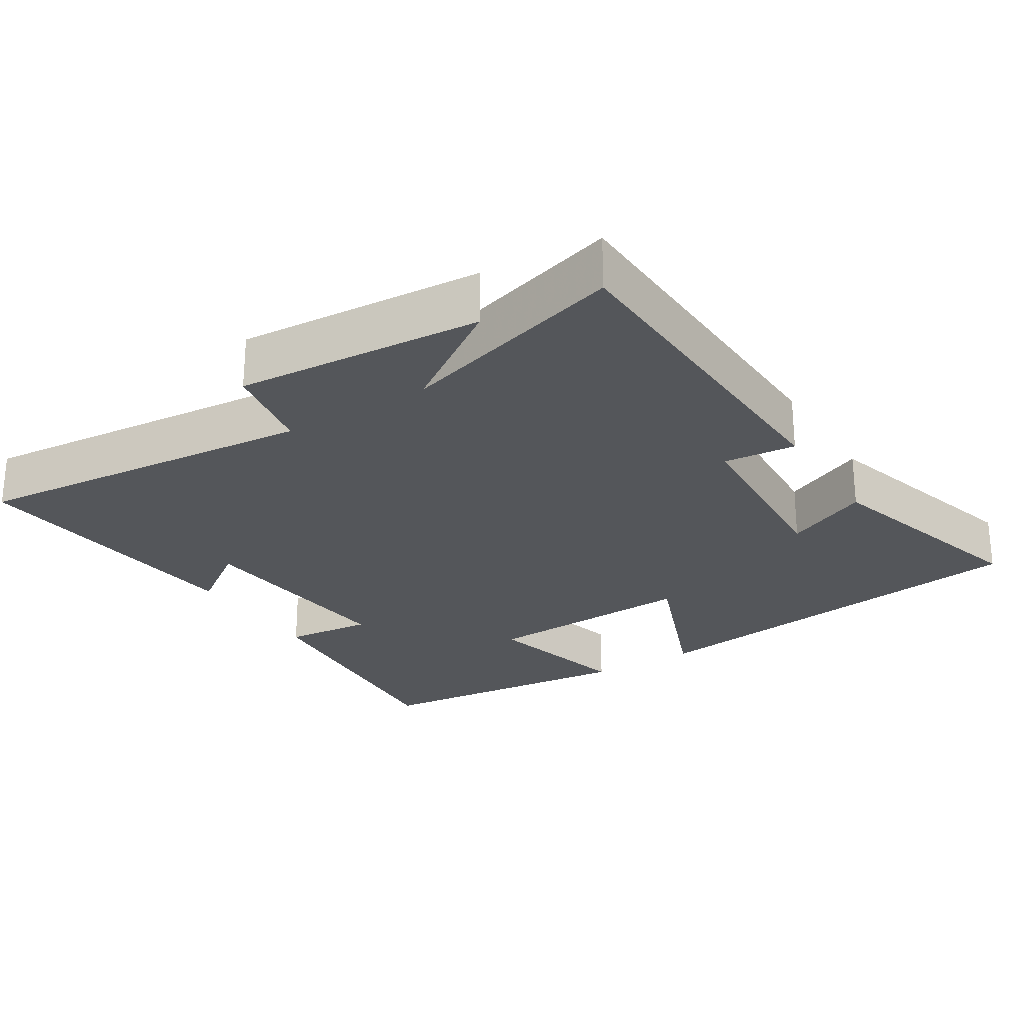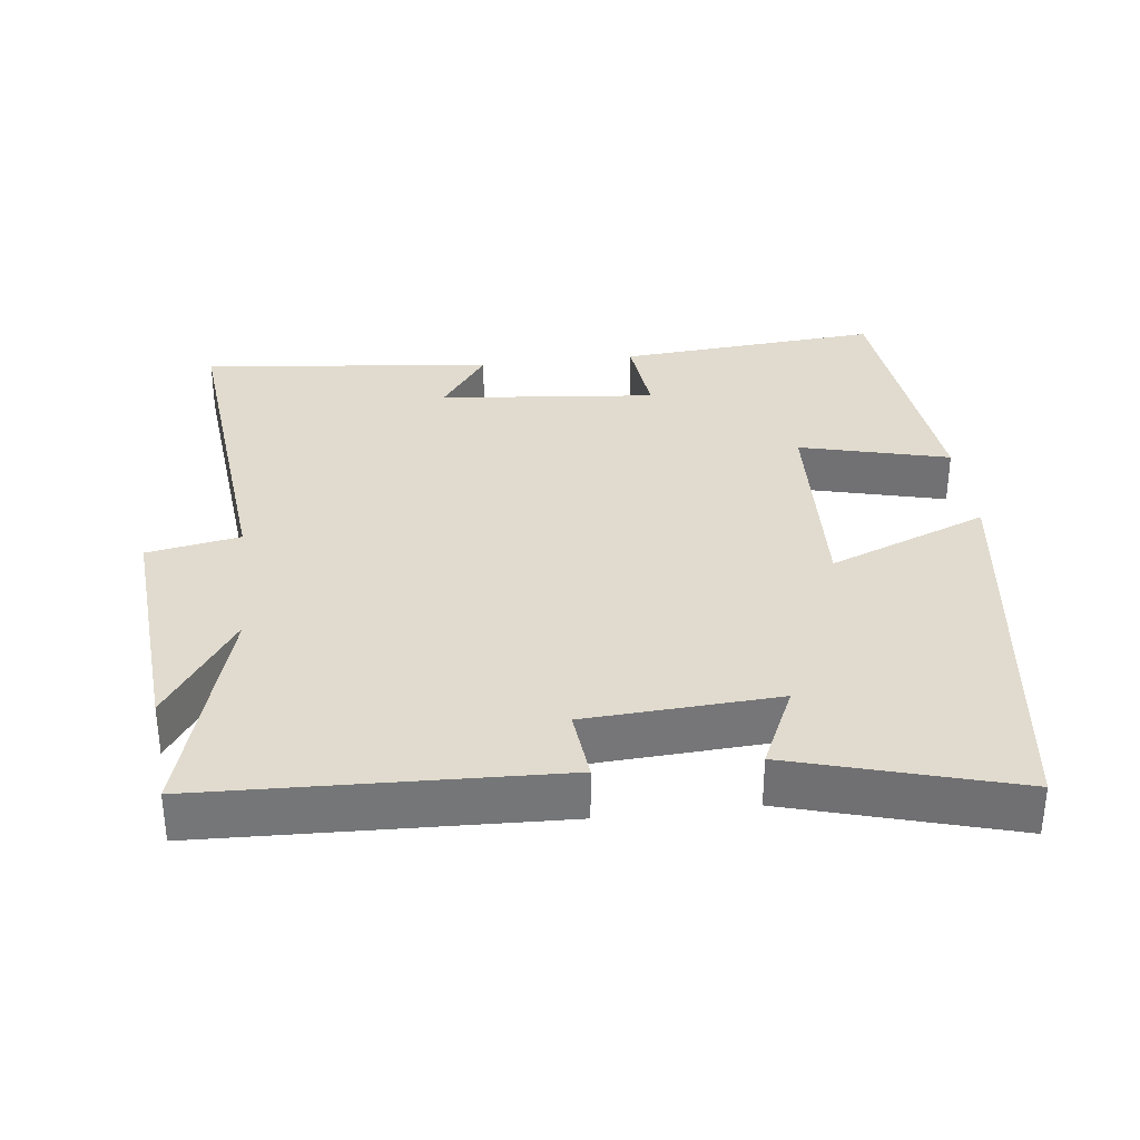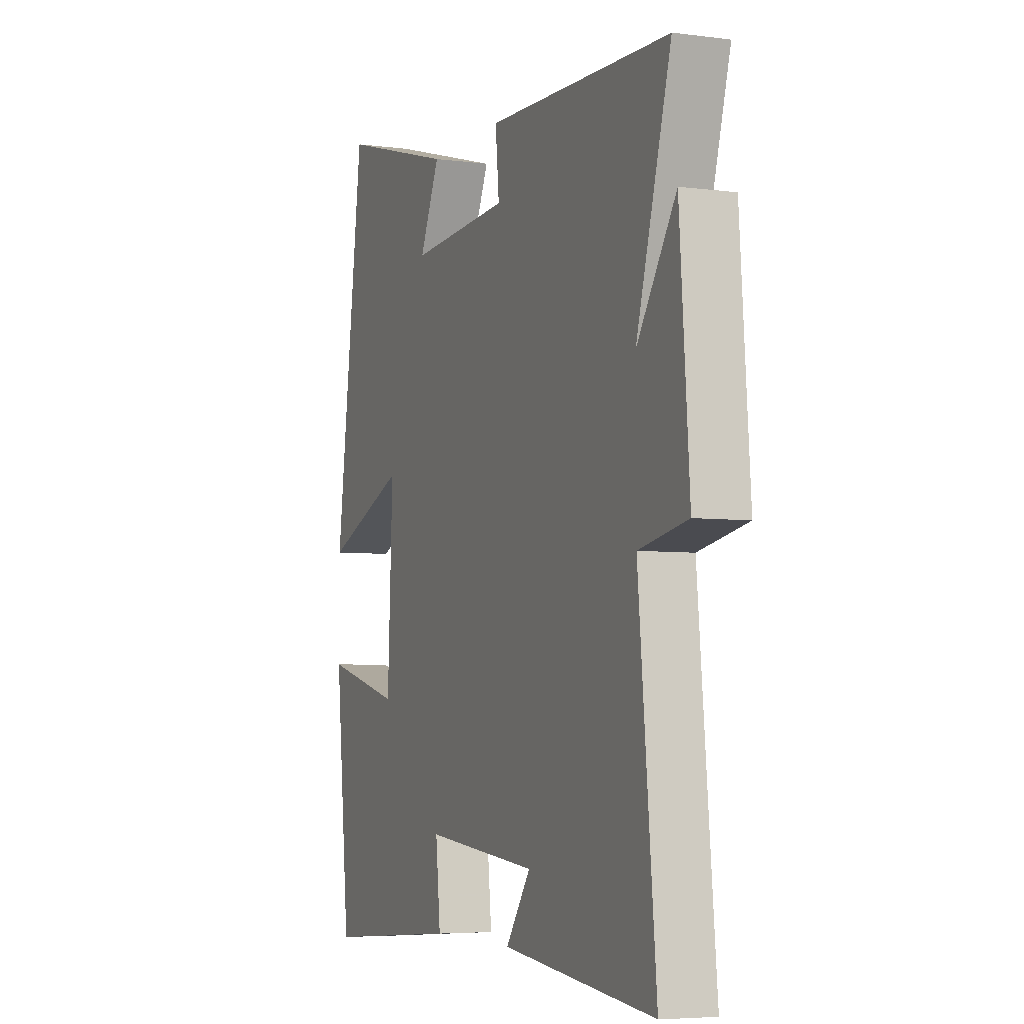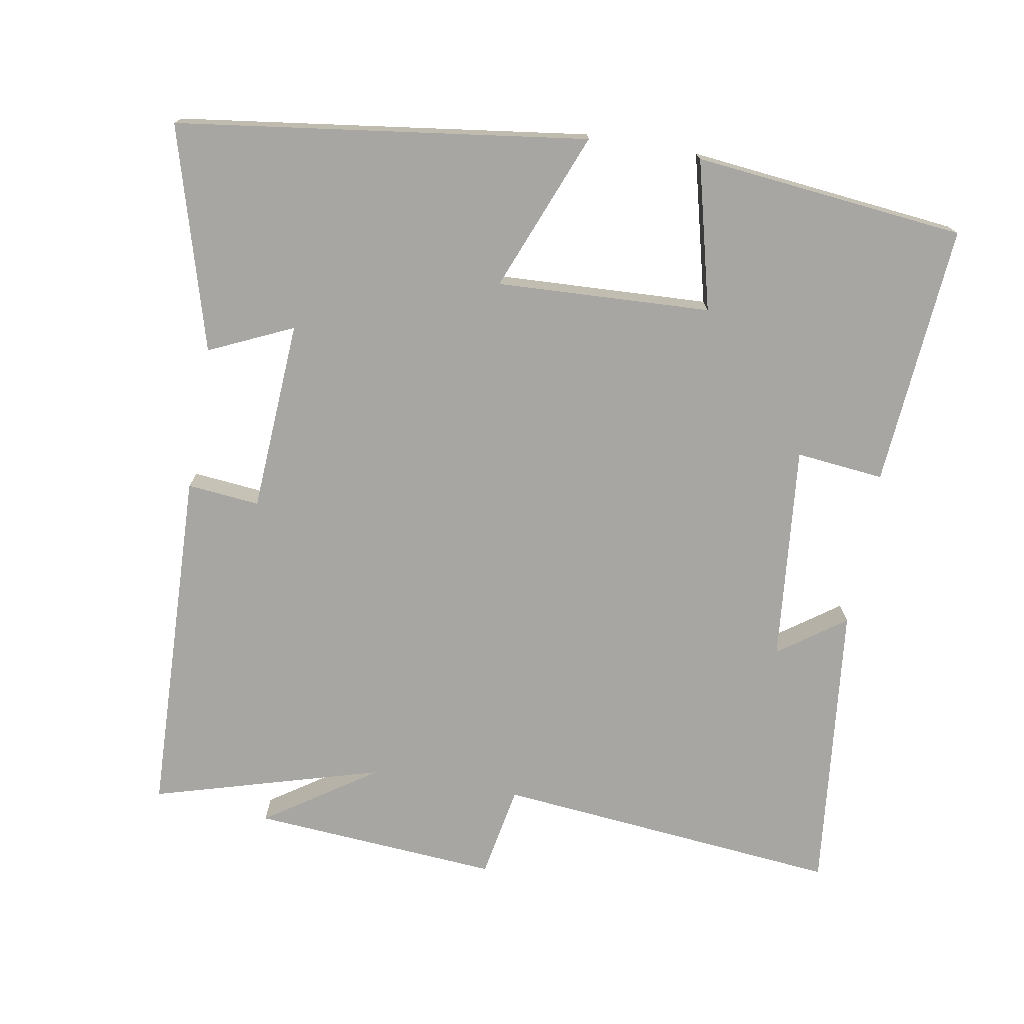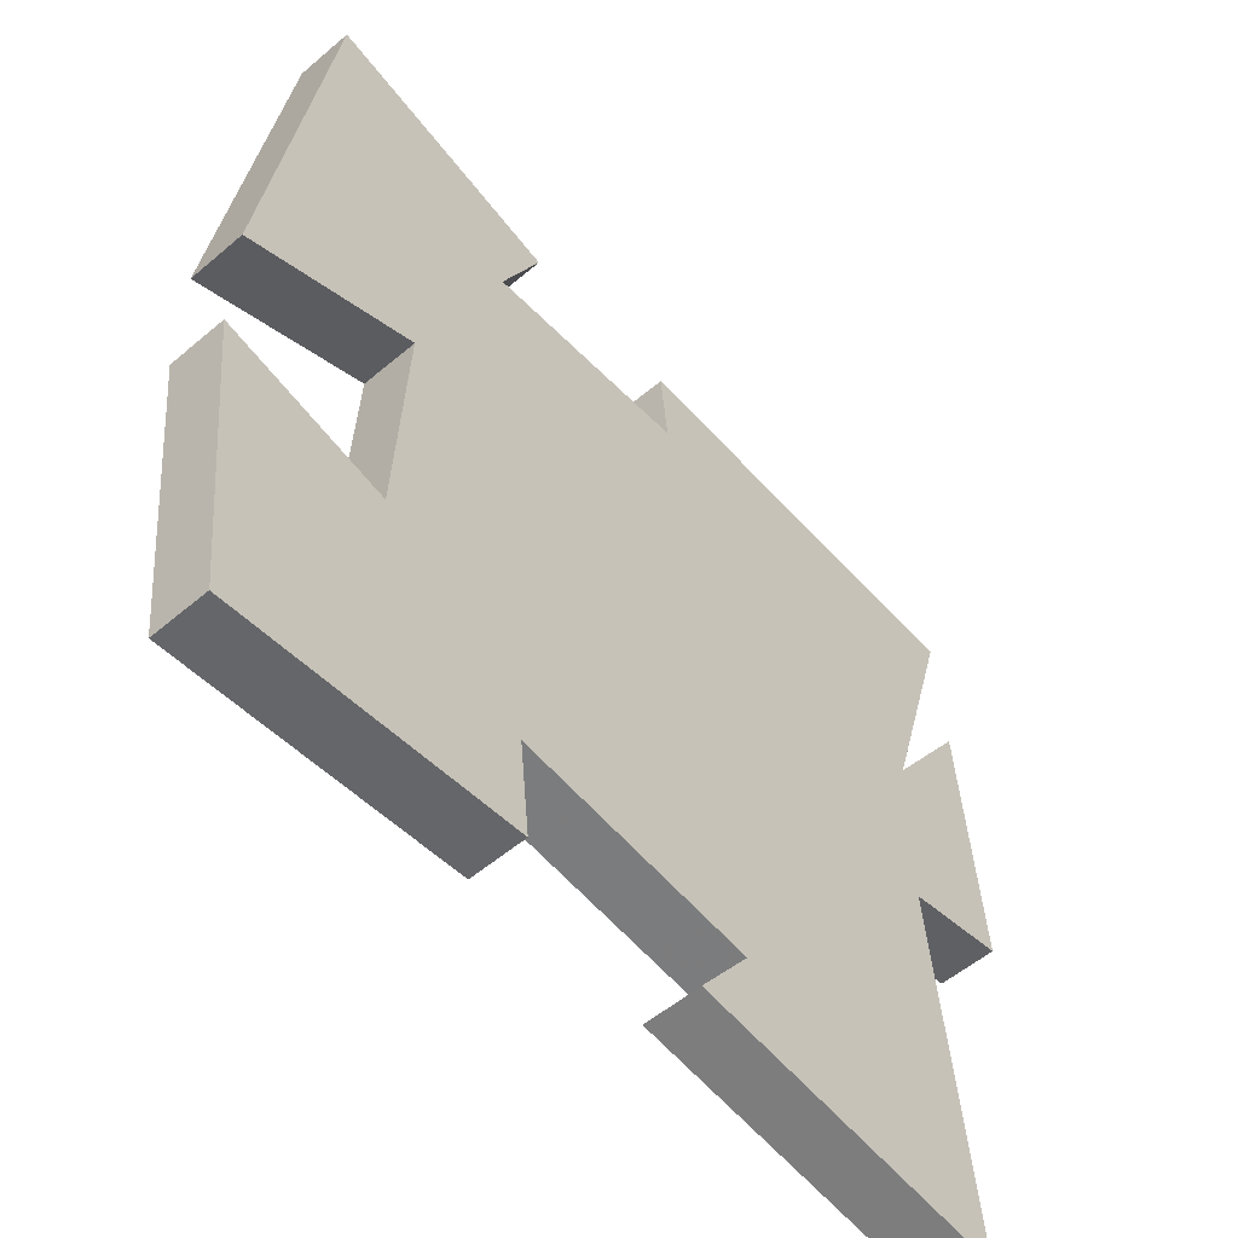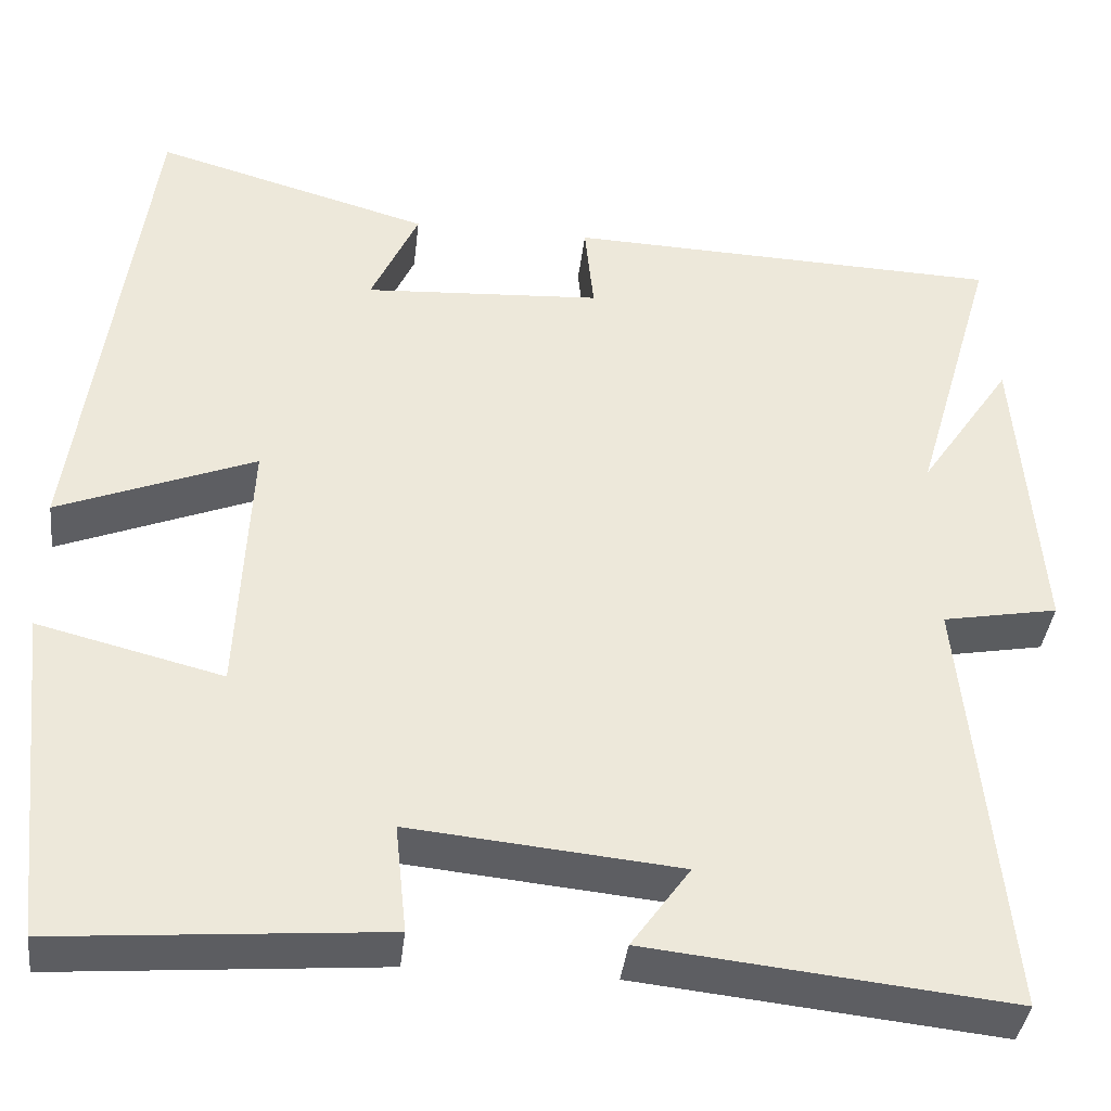
<metadata>
{"format":"obj","ext":"obj","renderer":"f3d","projection":"perspective","resolution":1024,"background":"white","views":[{"elev":-25.6,"azim":-57.9,"up":"+Y"},{"elev":33.6,"azim":-6.8,"up":"+Y"},{"elev":-5.3,"azim":-112.3,"up":"+Z"},{"elev":-74.3,"azim":80.1,"up":"+Y"},{"elev":-55.0,"azim":131.8,"up":"+Z"},{"elev":-38.5,"azim":173.5,"up":"+Z"}]}
</metadata>
<code>
v 0.46 0.07 -0.53
v 0.09 0.07 -0.5
v 0.103 0.07 -0.376
v -0.203 0.07 -0.406
v -0.136 0.07 -0.5
v -0.547 0.07 -0.544
v -0.5 0.07 -0.057
v -0.631 0.07 -0.033
v -0.605 0.07 0.315
v -0.5 0.07 0.159
v -0.593 0.07 0.482
v -0.098 0.07 0.5
v -0.108 0.07 0.398
v 0.162 0.07 0.382
v 0.108 0.07 0.5
v 0.422 0.07 0.59
v 0.5 0.07 0.012
v 0.276 0.07 0.101
v 0.29 0.07 -0.201
v 0.5 0.07 -0.148
v 0.46 0 -0.53
v 0.09 0 -0.5
v 0.103 0 -0.376
v -0.203 0 -0.406
v -0.136 0 -0.5
v -0.547 0 -0.544
v -0.5 0 -0.057
v -0.631 0 -0.033
v -0.605 0 0.315
v -0.5 0 0.159
v -0.593 0 0.482
v -0.098 0 0.5
v -0.108 0 0.398
v 0.162 0 0.382
v 0.108 0 0.5
v 0.422 0 0.59
v 0.5 0 0.012
v 0.276 0 0.101
v 0.29 0 -0.201
v 0.5 0 -0.148
f 19 20 1 2
f 18 19 2 3
f 16 17 18
f 16 18 3 4
f 14 15 16
f 14 16 4
f 13 14 4
f 10 11 12 13
f 10 13 4
f 7 8 9 10
f 7 10 4
f 4 5 6 7
f 22 21 40 39
f 23 22 39 38
f 38 37 36
f 24 23 38 36
f 36 35 34
f 24 36 34
f 24 34 33
f 33 32 31 30
f 24 33 30
f 30 29 28 27
f 24 30 27
f 27 26 25 24
f 1 21 22 2
f 2 22 23 3
f 3 23 24 4
f 4 24 25 5
f 5 25 26 6
f 6 26 27 7
f 7 27 28 8
f 8 28 29 9
f 9 29 30 10
f 10 30 31 11
f 11 31 32 12
f 12 32 33 13
f 13 33 34 14
f 14 34 35 15
f 15 35 36 16
f 16 36 37 17
f 17 37 38 18
f 18 38 39 19
f 19 39 40 20
f 20 40 21 1

</code>
